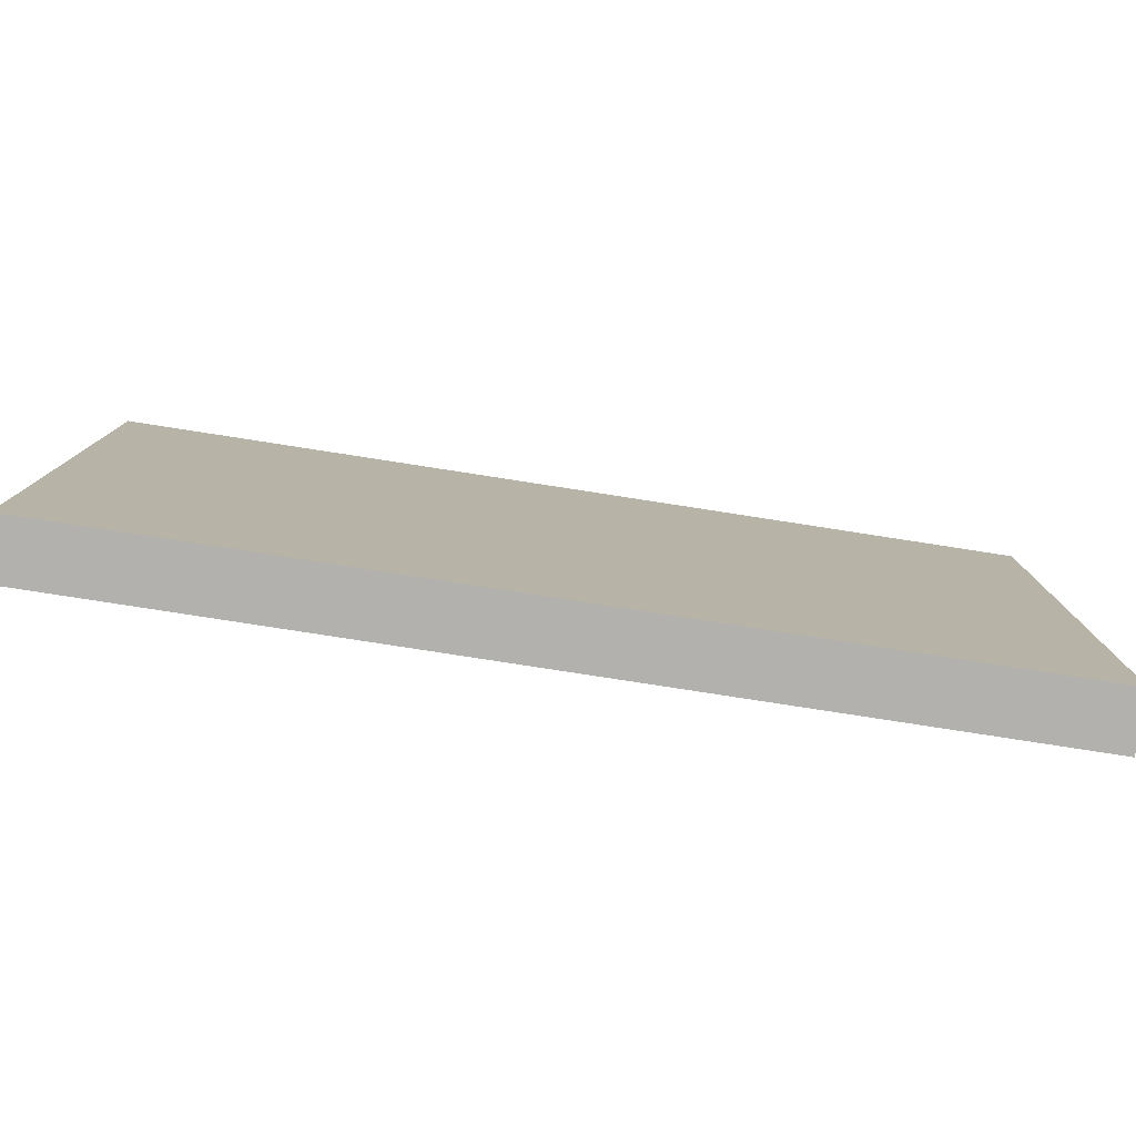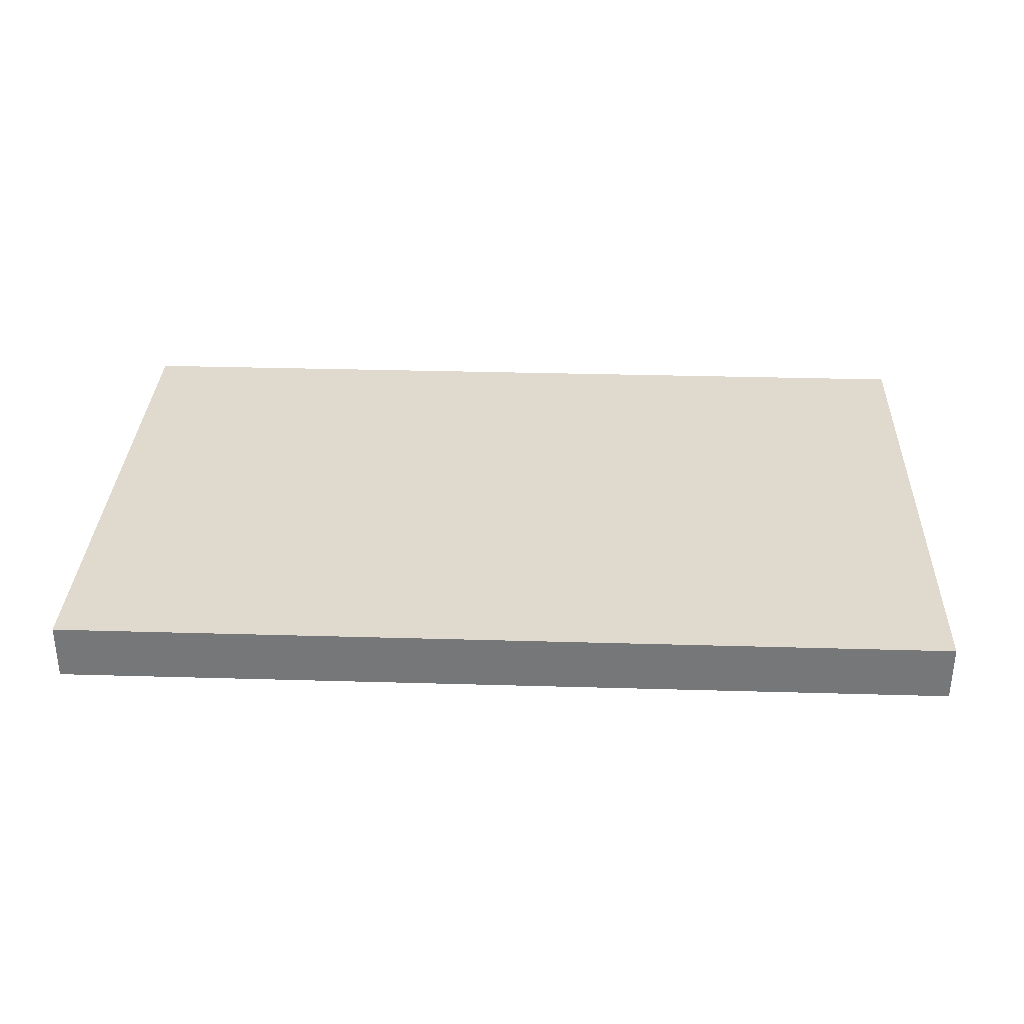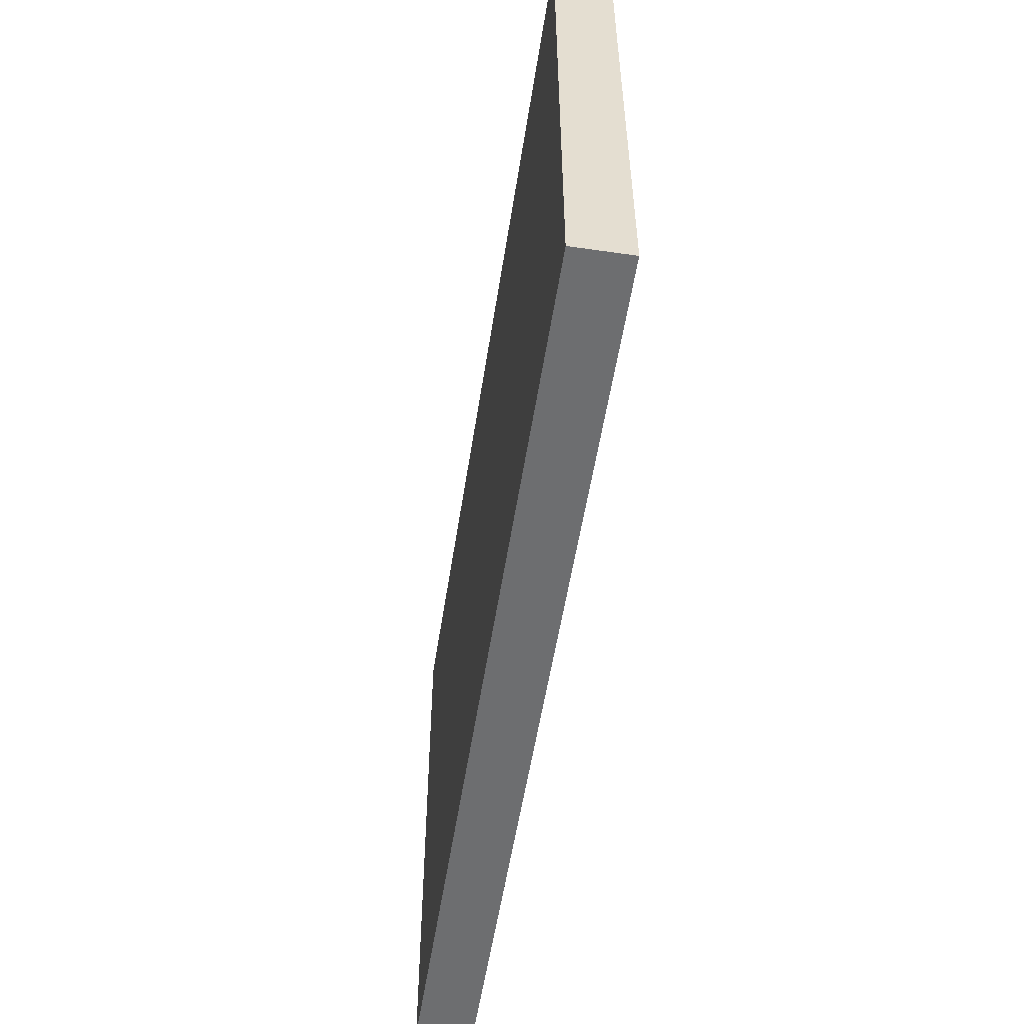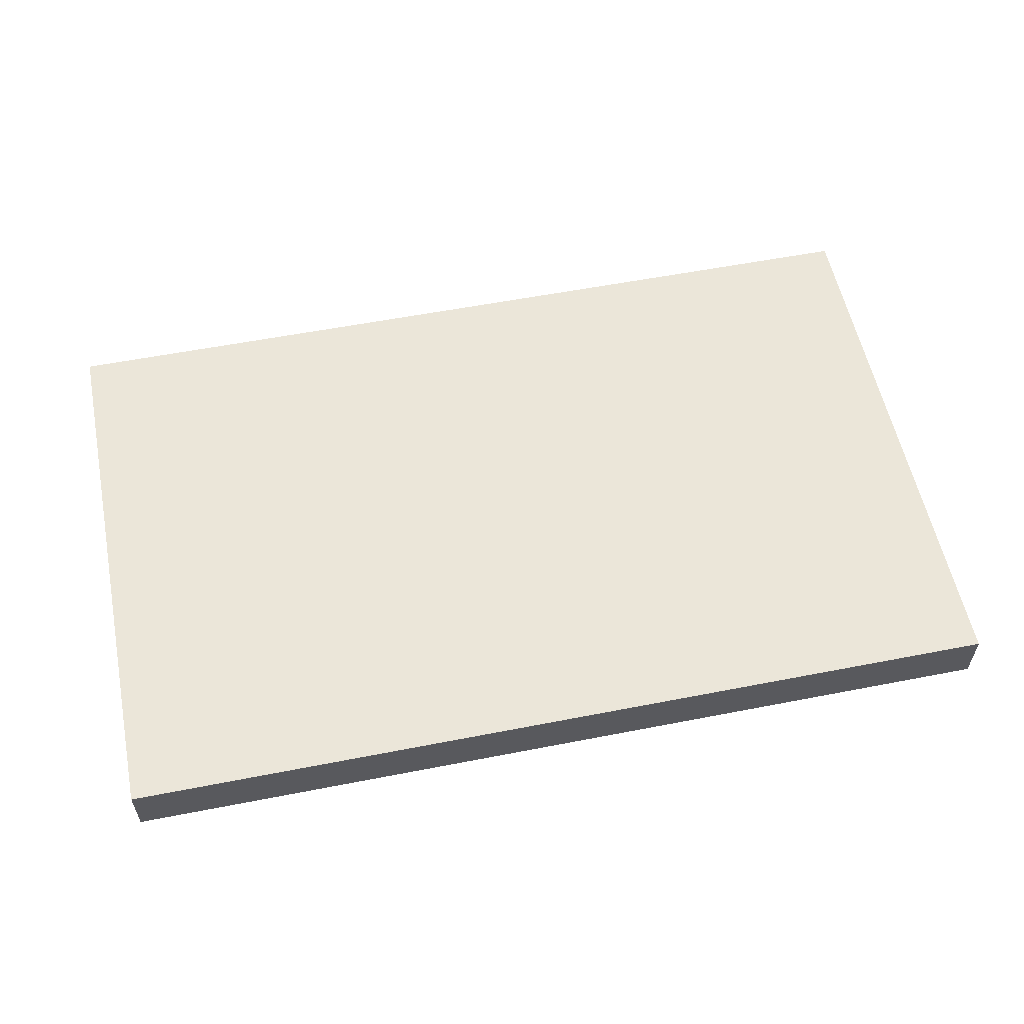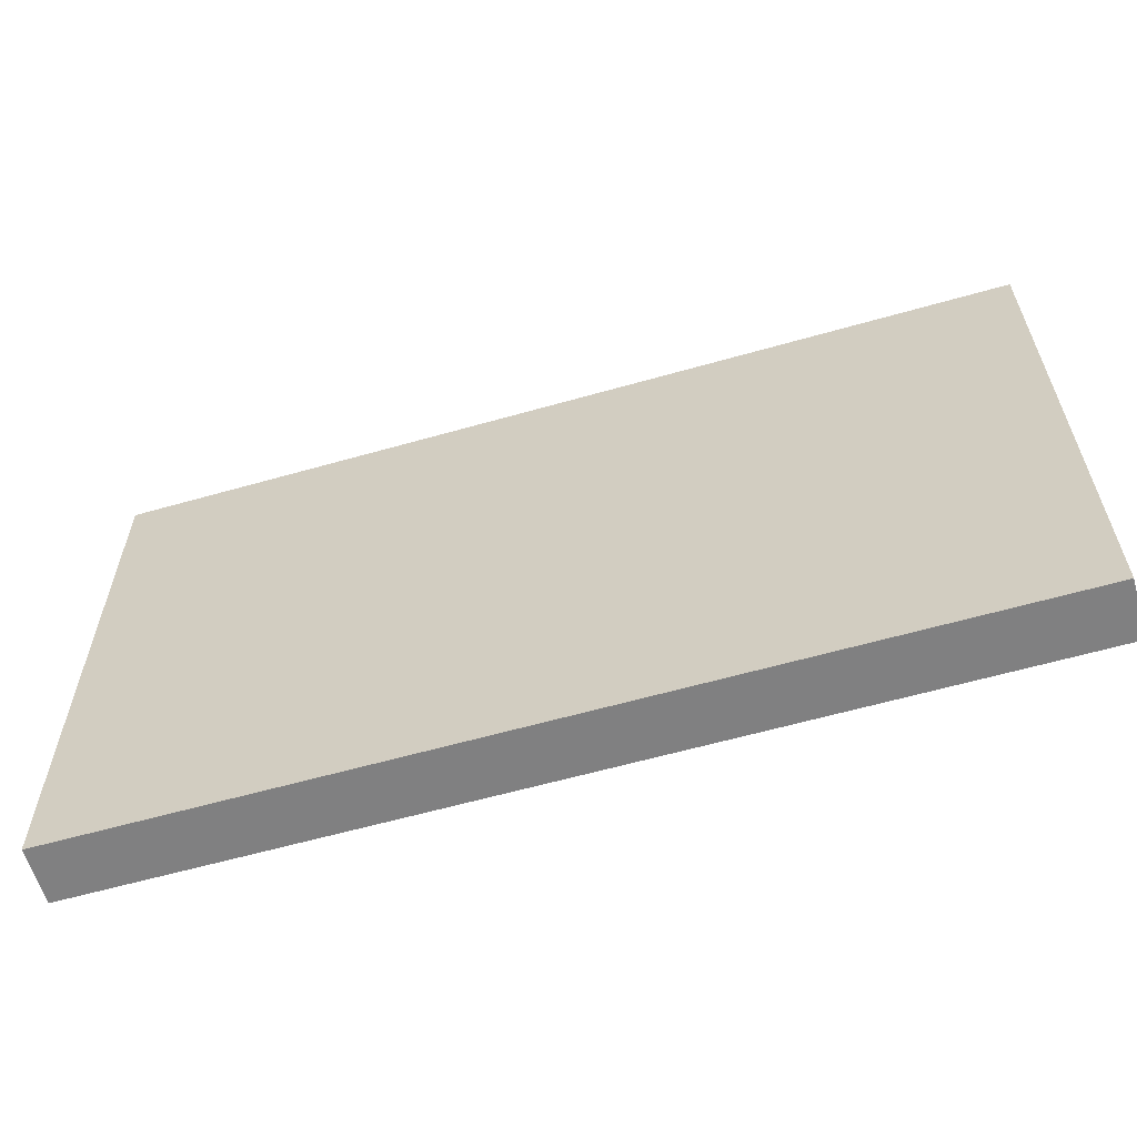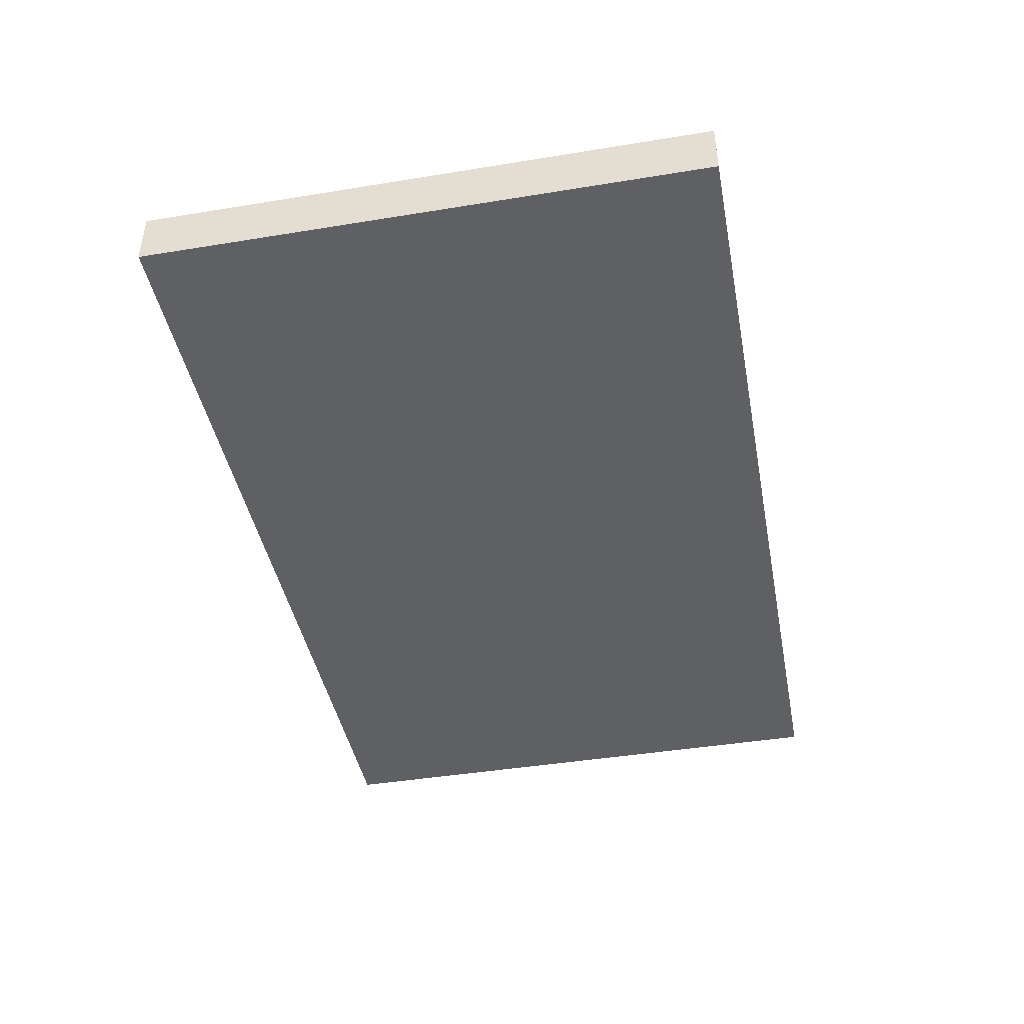
<metadata>
{"format":"obj","ext":"obj","renderer":"f3d","projection":"perspective","resolution":1024,"background":"white","views":[{"elev":-79.3,"azim":171.2,"up":"+Y"},{"elev":32.6,"azim":2.3,"up":"+Z"},{"elev":-54.2,"azim":-98.7,"up":"+Y"},{"elev":56.9,"azim":168.5,"up":"+Z"},{"elev":-60.1,"azim":-163.7,"up":"+Y"},{"elev":-43.4,"azim":-79.1,"up":"+Z"}]}
</metadata>
<code>
o
v -0.8 4.5 0.5
v -0.8 4.5 0.4
v -0.8 5.5 0.5
v -0.8 5.5 0.4
v 0.8 4.5 0.5
v 0.8 4.5 0.4
v 0.8 5.5 0.5
v 0.8 5.5 0.4
v -0.8 4.5 0.5
v -0.8 5.5 0.5
v 0.8 4.5 0.5
v 0.8 5.5 0.5
v -0.8 4.5 0.4
v -0.8 5.5 0.4
v 0.8 4.5 0.4
v 0.8 5.5 0.4
v -0.8 4.5 0.5
v 0.8 4.5 0.5
v -0.8 4.5 0.4
v 0.8 4.5 0.4
v -0.8 5.5 0.5
v 0.8 5.5 0.5
v -0.8 5.5 0.4
v 0.8 5.5 0.4
f 3 2 1
f 4 2 3
f 5 6 7
f 7 6 8
f 11 10 9
f 12 10 11
f 13 14 15
f 15 14 16
f 19 18 17
f 20 18 19
f 21 22 23
f 23 22 24

</code>
